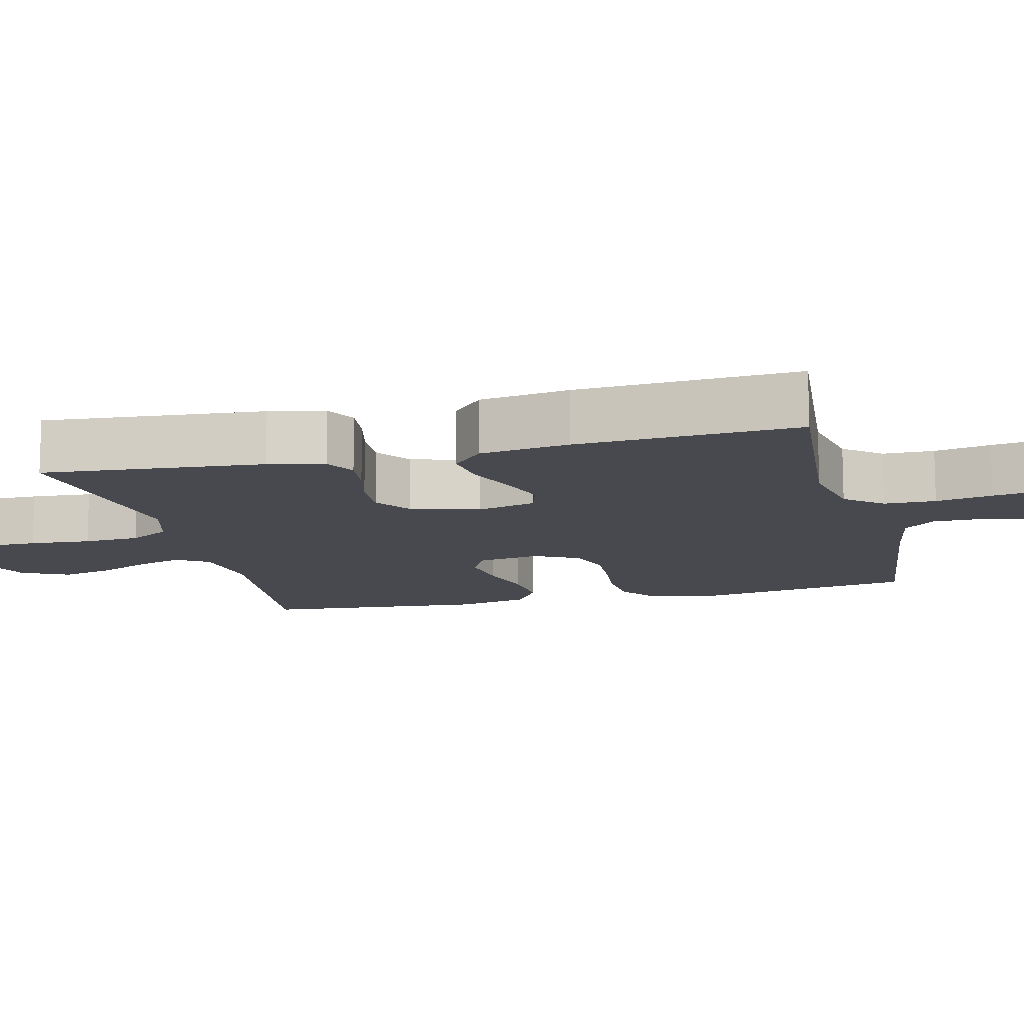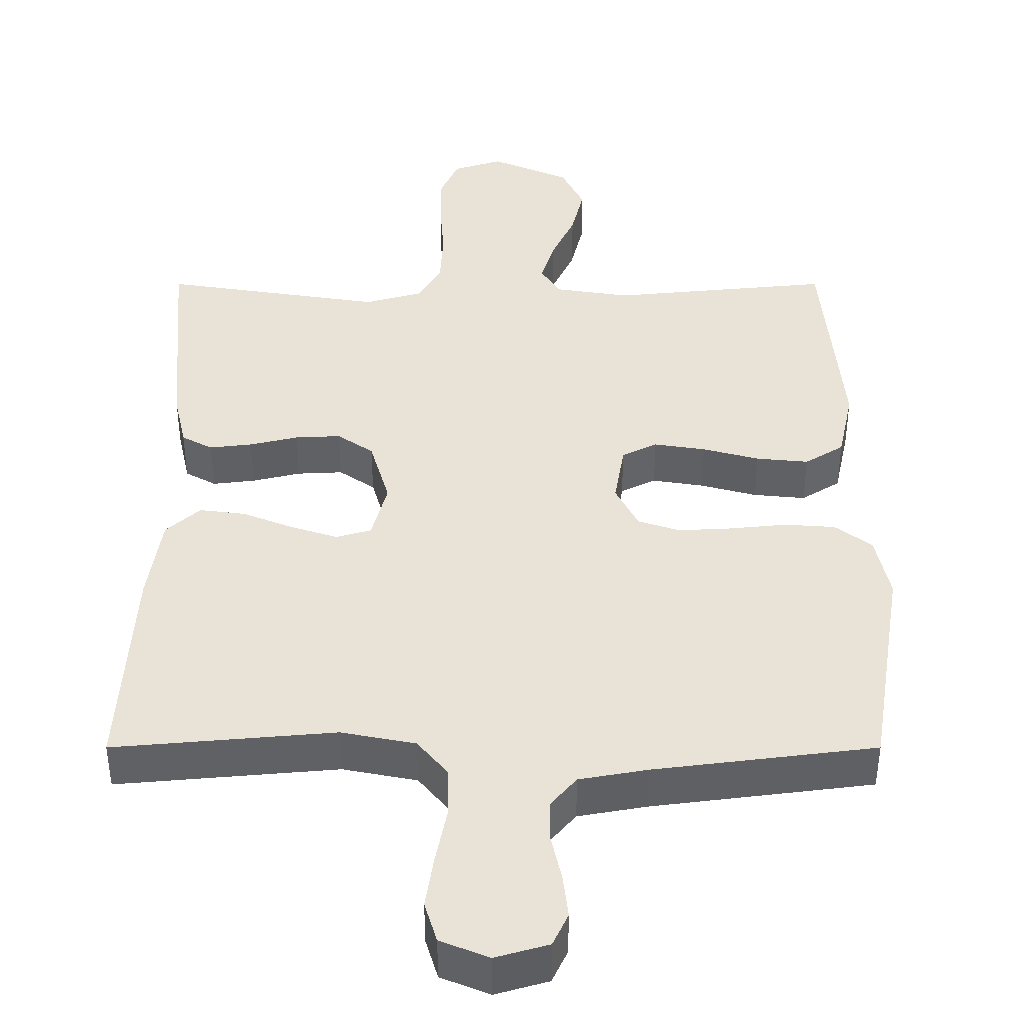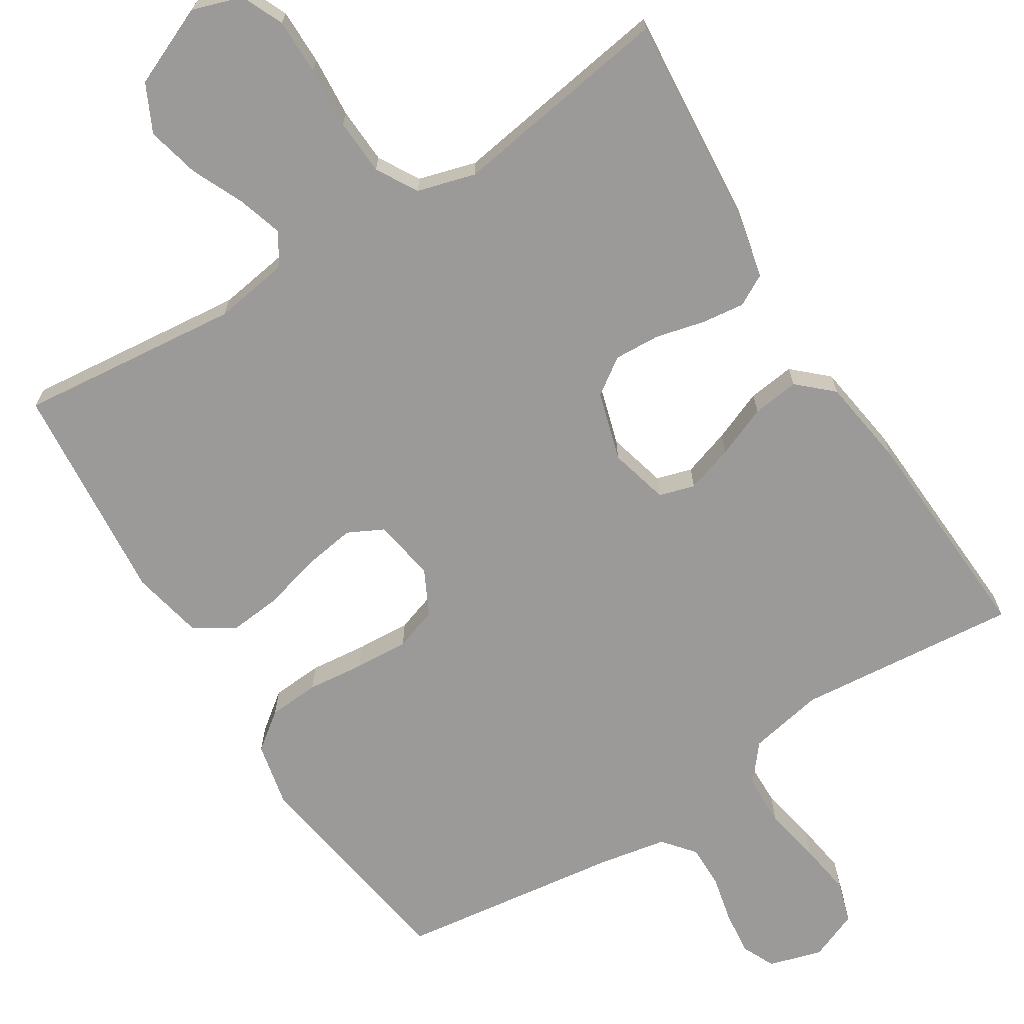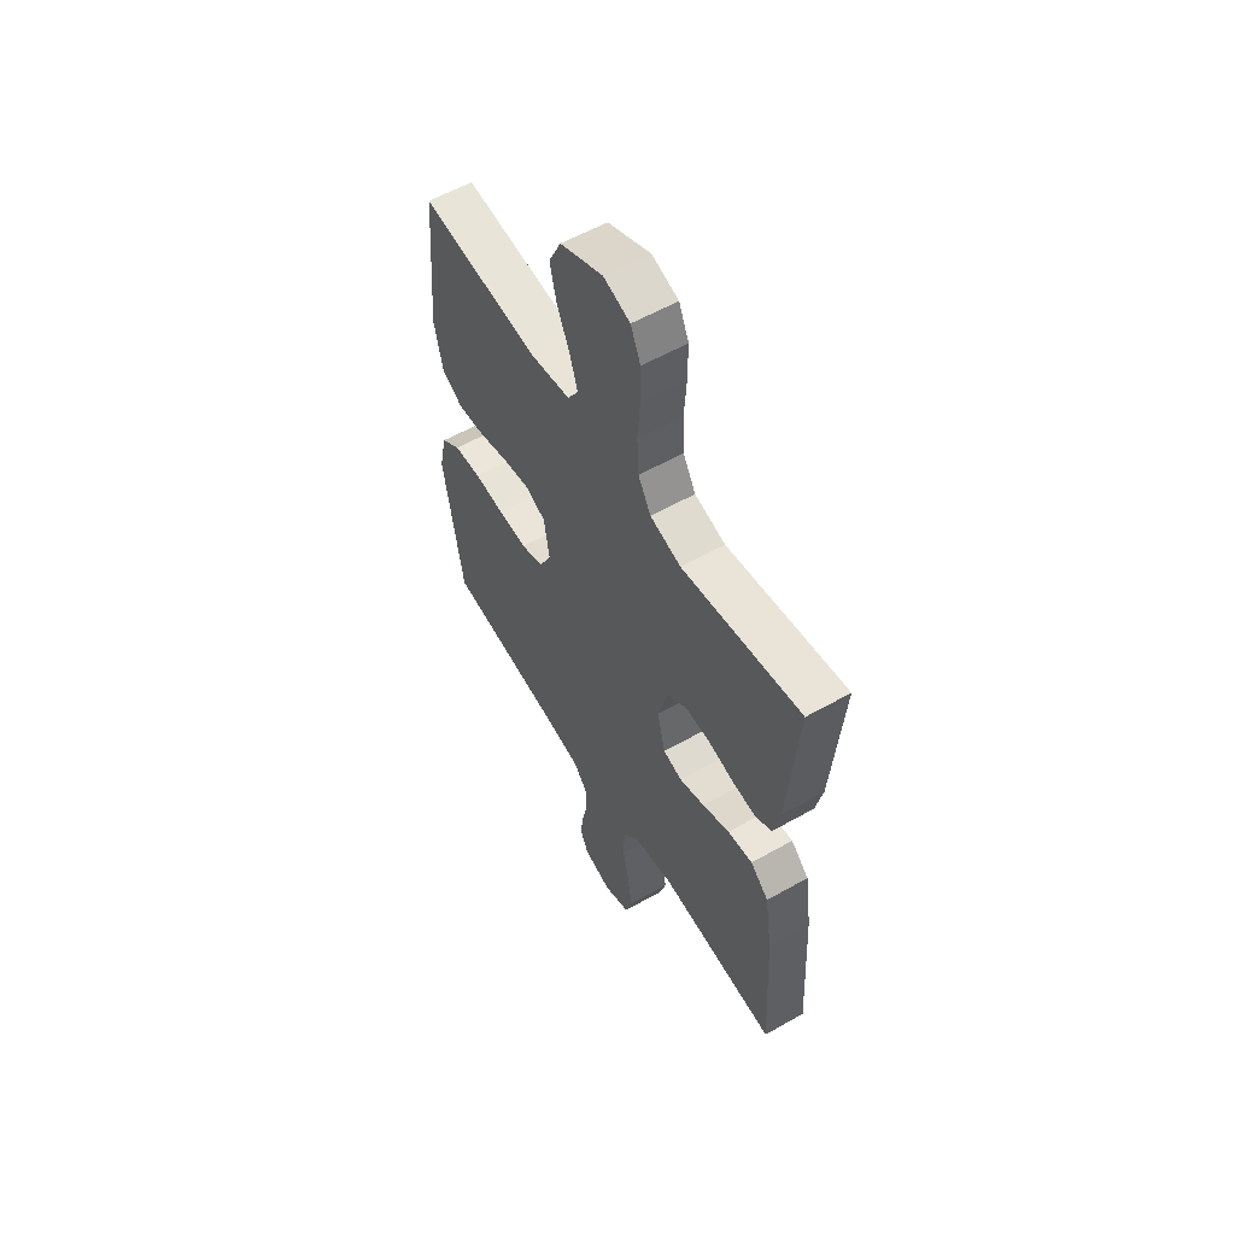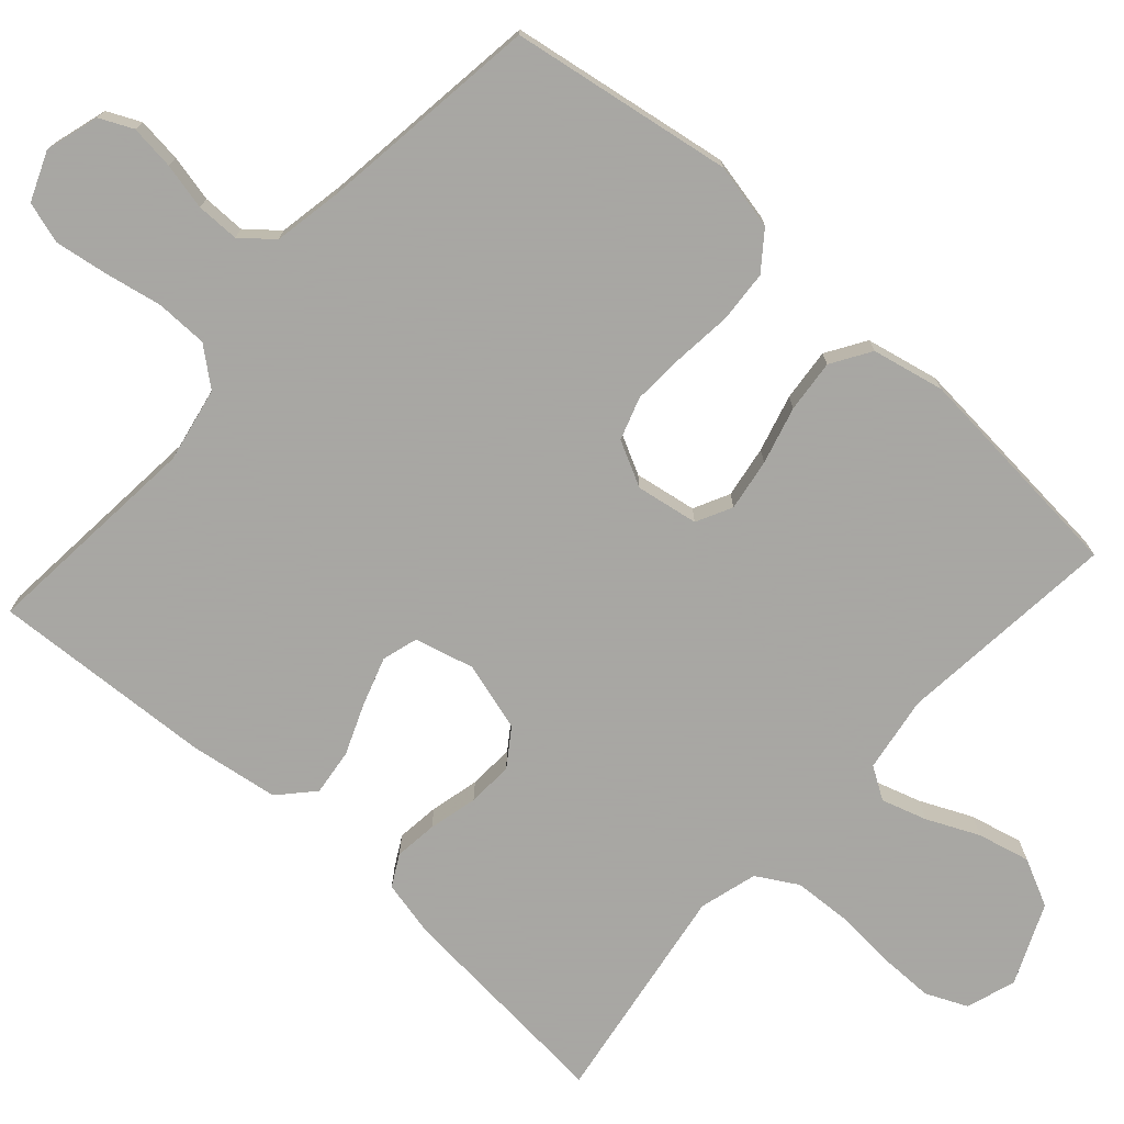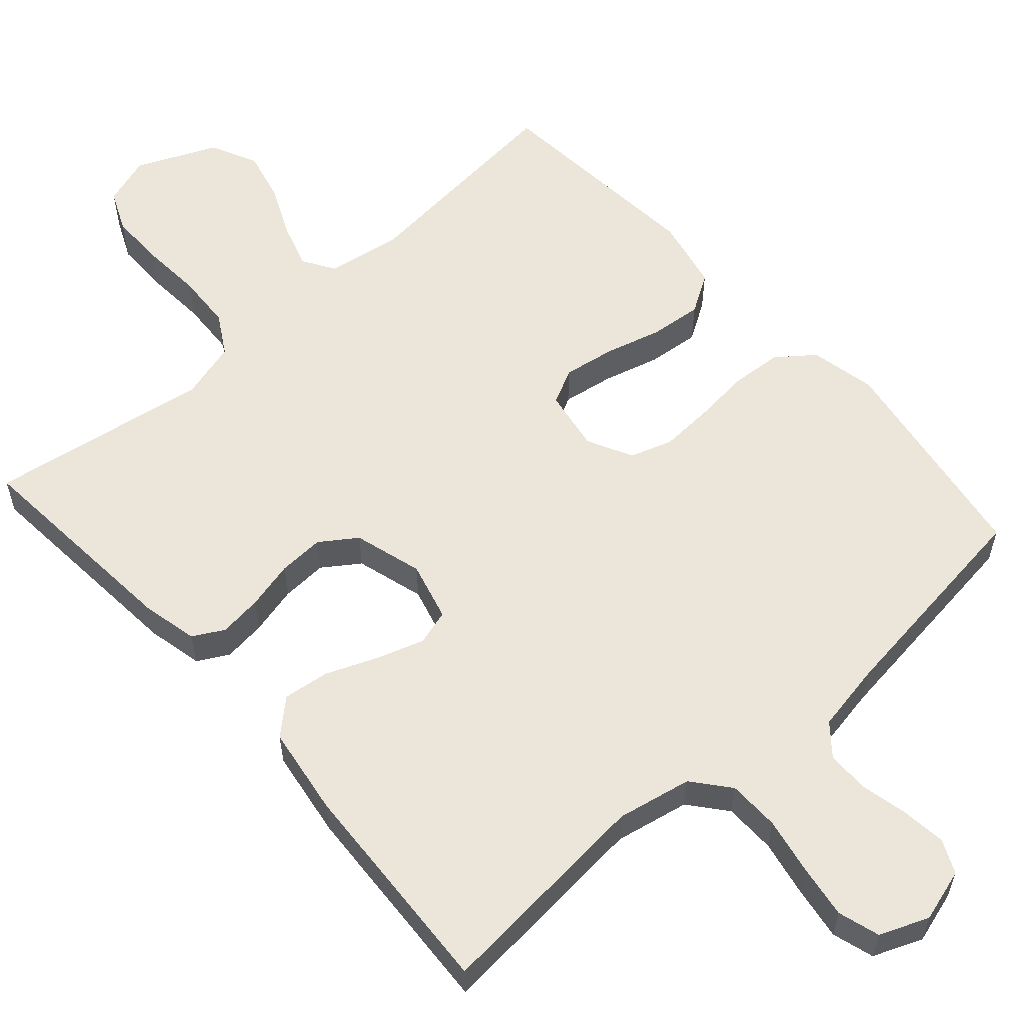
<metadata>
{"format":"obj","ext":"obj","renderer":"f3d","projection":"perspective","resolution":1024,"background":"white","views":[{"elev":-12.6,"azim":103.8,"up":"+Y"},{"elev":41.5,"azim":-180.0,"up":"+Y"},{"elev":-69.3,"azim":32.0,"up":"+Y"},{"elev":57.4,"azim":59.5,"up":"+Z"},{"elev":-74.4,"azim":-131.9,"up":"+Y"},{"elev":57.6,"azim":138.4,"up":"+Y"}]}
</metadata>
<code>
v -0.5 0.07 0.5
v -0.2 0.07 0.47
v -0.098 0.07 0.486
v -0.071 0.07 0.529
v -0.09 0.07 0.59
v -0.122 0.07 0.66
v -0.139 0.07 0.731
v -0.108 0.07 0.795
v 0 0.07 0.842
v 0.067 0.07 0.82
v 0.092 0.07 0.764
v 0.092 0.07 0.689
v 0.086 0.07 0.606
v 0.09 0.07 0.53
v 0.122 0.07 0.475
v 0.2 0.07 0.453
v 0.5 0.07 0.5
v 0.475 0.07 0.2
v 0.458 0.07 0.124
v 0.416 0.07 0.101
v 0.358 0.07 0.108
v 0.292 0.07 0.124
v 0.23 0.07 0.127
v 0.181 0.07 0.093
v 0.154 0.07 0
v 0.175 0.07 -0.08
v 0.223 0.07 -0.094
v 0.287 0.07 -0.073
v 0.356 0.07 -0.045
v 0.419 0.07 -0.037
v 0.465 0.07 -0.079
v 0.483 0.07 -0.2
v 0.5 0.07 -0.5
v 0.2 0.07 -0.473
v 0.099 0.07 -0.493
v 0.058 0.07 -0.543
v 0.057 0.07 -0.613
v 0.072 0.07 -0.69
v 0.083 0.07 -0.762
v 0.066 0.07 -0.818
v 0 0.07 -0.845
v -0.072 0.07 -0.824
v -0.093 0.07 -0.779
v -0.086 0.07 -0.719
v -0.072 0.07 -0.656
v -0.072 0.07 -0.598
v -0.107 0.07 -0.556
v -0.2 0.07 -0.539
v -0.5 0.07 -0.5
v -0.548 0.07 -0.2
v -0.529 0.07 -0.111
v -0.479 0.07 -0.073
v -0.41 0.07 -0.068
v -0.333 0.07 -0.076
v -0.26 0.07 -0.08
v -0.203 0.07 -0.061
v -0.172 0.07 0
v -0.186 0.07 0.084
v -0.234 0.07 0.108
v -0.304 0.07 0.097
v -0.381 0.07 0.076
v -0.452 0.07 0.069
v -0.505 0.07 0.102
v -0.526 0.07 0.2
v -0.5 0 0.5
v -0.2 0 0.47
v -0.098 0 0.486
v -0.071 0 0.529
v -0.09 0 0.59
v -0.122 0 0.66
v -0.139 0 0.731
v -0.108 0 0.795
v 0 0 0.842
v 0.067 0 0.82
v 0.092 0 0.764
v 0.092 0 0.689
v 0.086 0 0.606
v 0.09 0 0.53
v 0.122 0 0.475
v 0.2 0 0.453
v 0.5 0 0.5
v 0.475 0 0.2
v 0.458 0 0.124
v 0.416 0 0.101
v 0.358 0 0.108
v 0.292 0 0.124
v 0.23 0 0.127
v 0.181 0 0.093
v 0.154 0 0
v 0.175 0 -0.08
v 0.223 0 -0.094
v 0.287 0 -0.073
v 0.356 0 -0.045
v 0.419 0 -0.037
v 0.465 0 -0.079
v 0.483 0 -0.2
v 0.5 0 -0.5
v 0.2 0 -0.473
v 0.099 0 -0.493
v 0.058 0 -0.543
v 0.057 0 -0.613
v 0.072 0 -0.69
v 0.083 0 -0.762
v 0.066 0 -0.818
v 0 0 -0.845
v -0.072 0 -0.824
v -0.093 0 -0.779
v -0.086 0 -0.719
v -0.072 0 -0.656
v -0.072 0 -0.598
v -0.107 0 -0.556
v -0.2 0 -0.539
v -0.5 0 -0.5
v -0.548 0 -0.2
v -0.529 0 -0.111
v -0.479 0 -0.073
v -0.41 0 -0.068
v -0.333 0 -0.076
v -0.26 0 -0.08
v -0.203 0 -0.061
v -0.172 0 0
v -0.186 0 0.084
v -0.234 0 0.108
v -0.304 0 0.097
v -0.381 0 0.076
v -0.452 0 0.069
v -0.505 0 0.102
v -0.526 0 0.2
f 64 1 2
f 63 64 2
f 62 63 2
f 61 62 2
f 60 61 2
f 59 60 2 3
f 58 59 3 4
f 57 58 4
f 52 53 54
f 51 52 54
f 50 51 54
f 49 50 54
f 48 49 54
f 47 48 54 55
f 46 47 55 56
f 43 44 45
f 42 43 45
f 41 42 45
f 40 41 45
f 39 40 45
f 38 39 45
f 37 38 45
f 36 37 45 46
f 46 56 57
f 36 46 57
f 35 36 57
f 32 33 34
f 31 32 34
f 30 31 34
f 29 30 34
f 28 29 34
f 27 28 34 35
f 20 21 22
f 19 20 22
f 18 19 22
f 17 18 22
f 16 17 22
f 15 16 22 23
f 14 15 23 24
f 11 12 13
f 10 11 13
f 9 10 13
f 8 9 13
f 7 8 13
f 6 7 13
f 5 6 13
f 4 5 13 14
f 14 24 25
f 4 14 25
f 57 4 25
f 26 27 35 57
f 25 26 57
f 66 65 128
f 66 128 127
f 66 127 126
f 66 126 125
f 66 125 124
f 67 66 124 123
f 68 67 123 122
f 68 122 121
f 118 117 116
f 118 116 115
f 118 115 114
f 118 114 113
f 118 113 112
f 119 118 112 111
f 120 119 111 110
f 109 108 107
f 109 107 106
f 109 106 105
f 109 105 104
f 109 104 103
f 109 103 102
f 109 102 101
f 110 109 101 100
f 121 120 110
f 121 110 100
f 121 100 99
f 98 97 96
f 98 96 95
f 98 95 94
f 98 94 93
f 98 93 92
f 99 98 92 91
f 86 85 84
f 86 84 83
f 86 83 82
f 86 82 81
f 86 81 80
f 87 86 80 79
f 88 87 79 78
f 77 76 75
f 77 75 74
f 77 74 73
f 77 73 72
f 77 72 71
f 77 71 70
f 77 70 69
f 78 77 69 68
f 89 88 78
f 89 78 68
f 89 68 121
f 121 99 91 90
f 121 90 89
f 1 65 66 2
f 2 66 67 3
f 3 67 68 4
f 4 68 69 5
f 5 69 70 6
f 6 70 71 7
f 7 71 72 8
f 8 72 73 9
f 9 73 74 10
f 10 74 75 11
f 11 75 76 12
f 12 76 77 13
f 13 77 78 14
f 14 78 79 15
f 15 79 80 16
f 16 80 81 17
f 17 81 82 18
f 18 82 83 19
f 19 83 84 20
f 20 84 85 21
f 21 85 86 22
f 22 86 87 23
f 23 87 88 24
f 24 88 89 25
f 25 89 90 26
f 26 90 91 27
f 27 91 92 28
f 28 92 93 29
f 29 93 94 30
f 30 94 95 31
f 31 95 96 32
f 32 96 97 33
f 33 97 98 34
f 34 98 99 35
f 35 99 100 36
f 36 100 101 37
f 37 101 102 38
f 38 102 103 39
f 39 103 104 40
f 40 104 105 41
f 41 105 106 42
f 42 106 107 43
f 43 107 108 44
f 44 108 109 45
f 45 109 110 46
f 46 110 111 47
f 47 111 112 48
f 48 112 113 49
f 49 113 114 50
f 50 114 115 51
f 51 115 116 52
f 52 116 117 53
f 53 117 118 54
f 54 118 119 55
f 55 119 120 56
f 56 120 121 57
f 57 121 122 58
f 58 122 123 59
f 59 123 124 60
f 60 124 125 61
f 61 125 126 62
f 62 126 127 63
f 63 127 128 64
f 64 128 65 1

</code>
